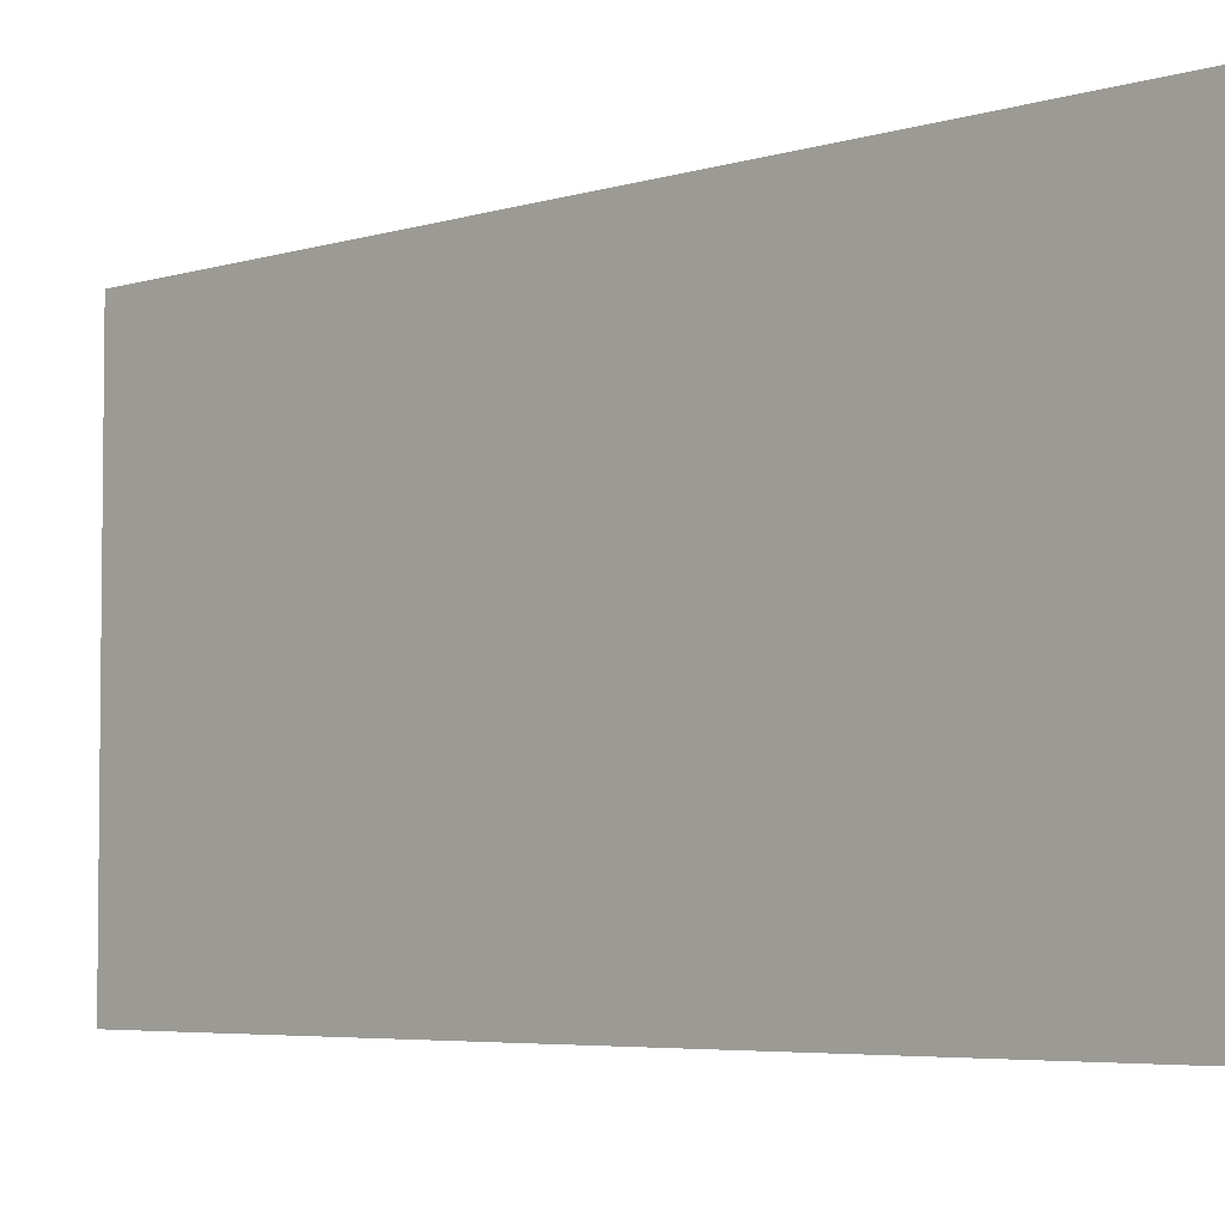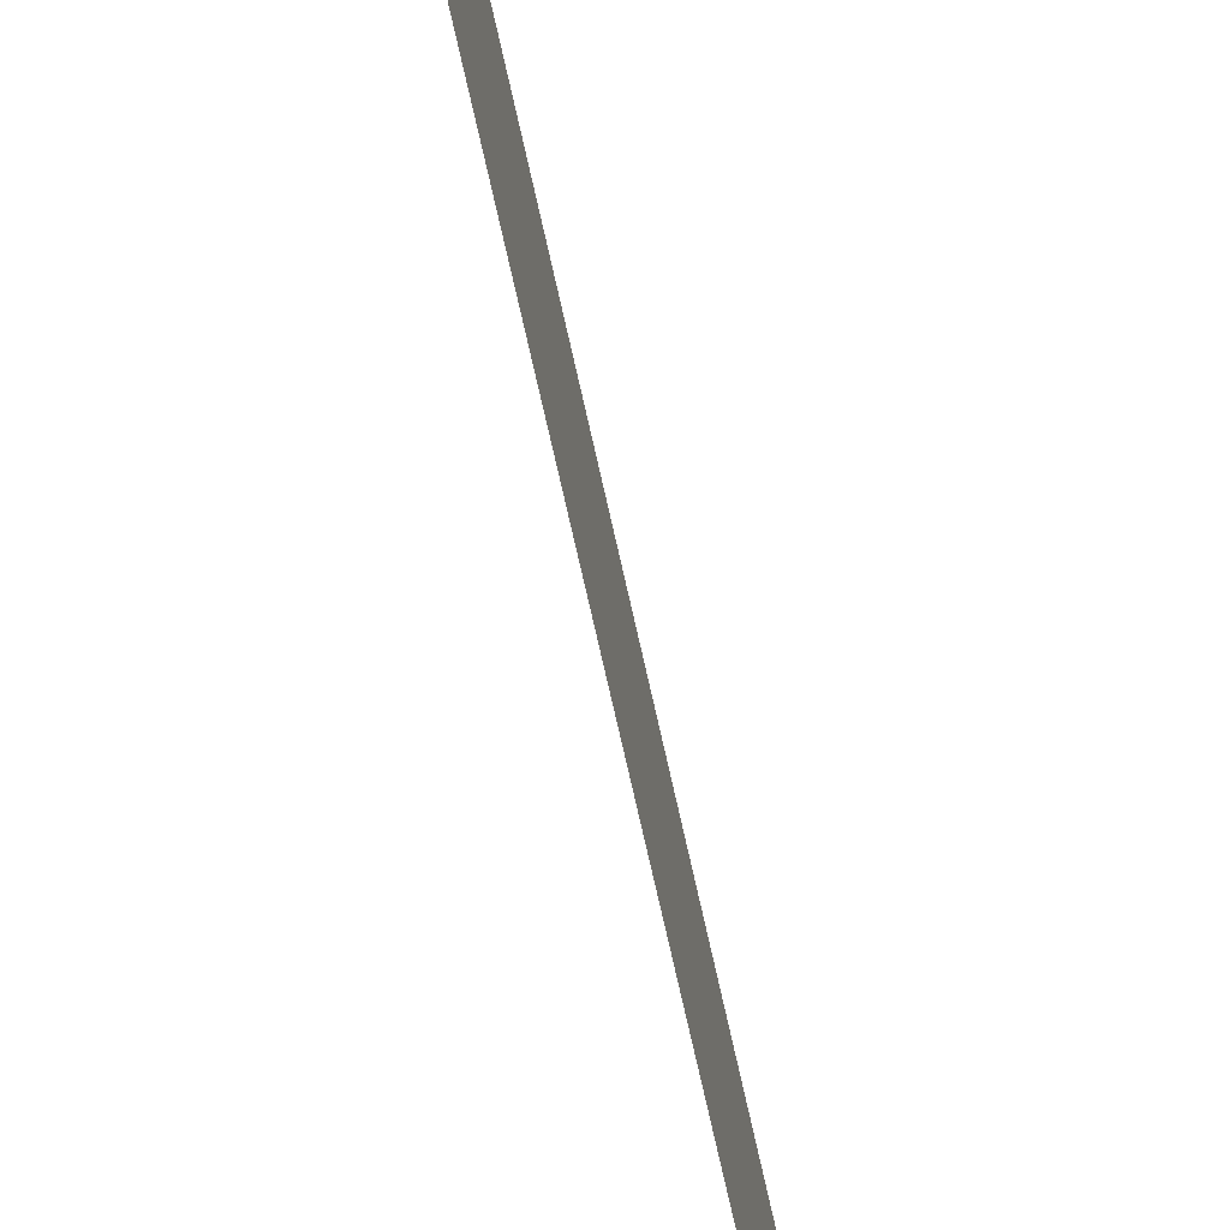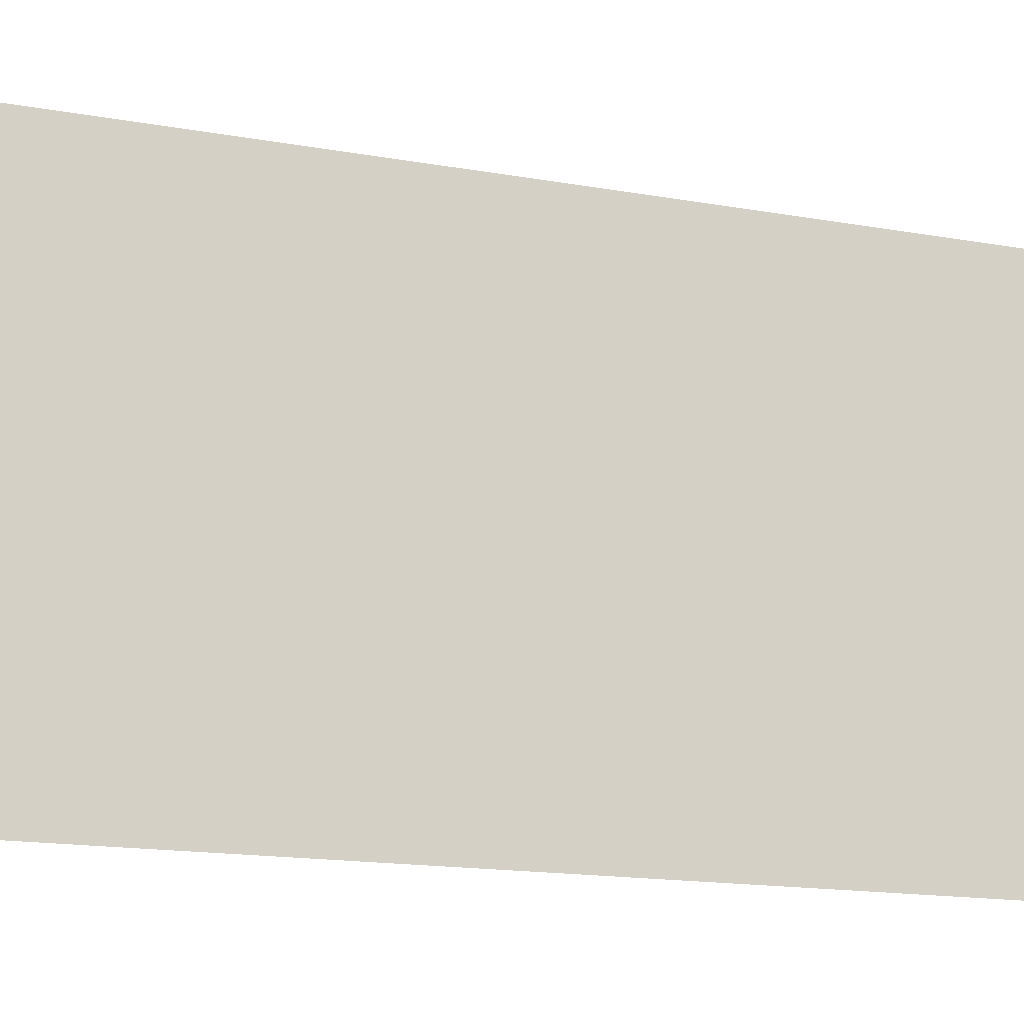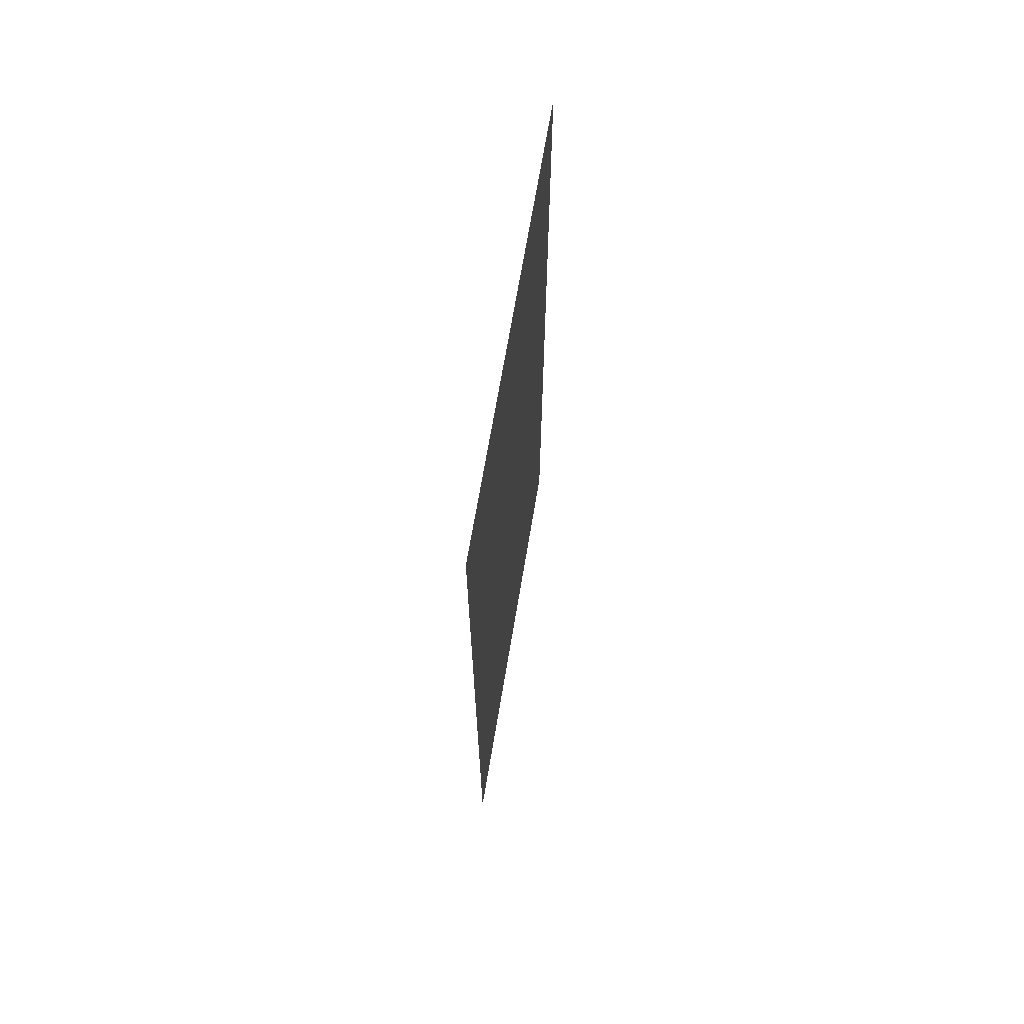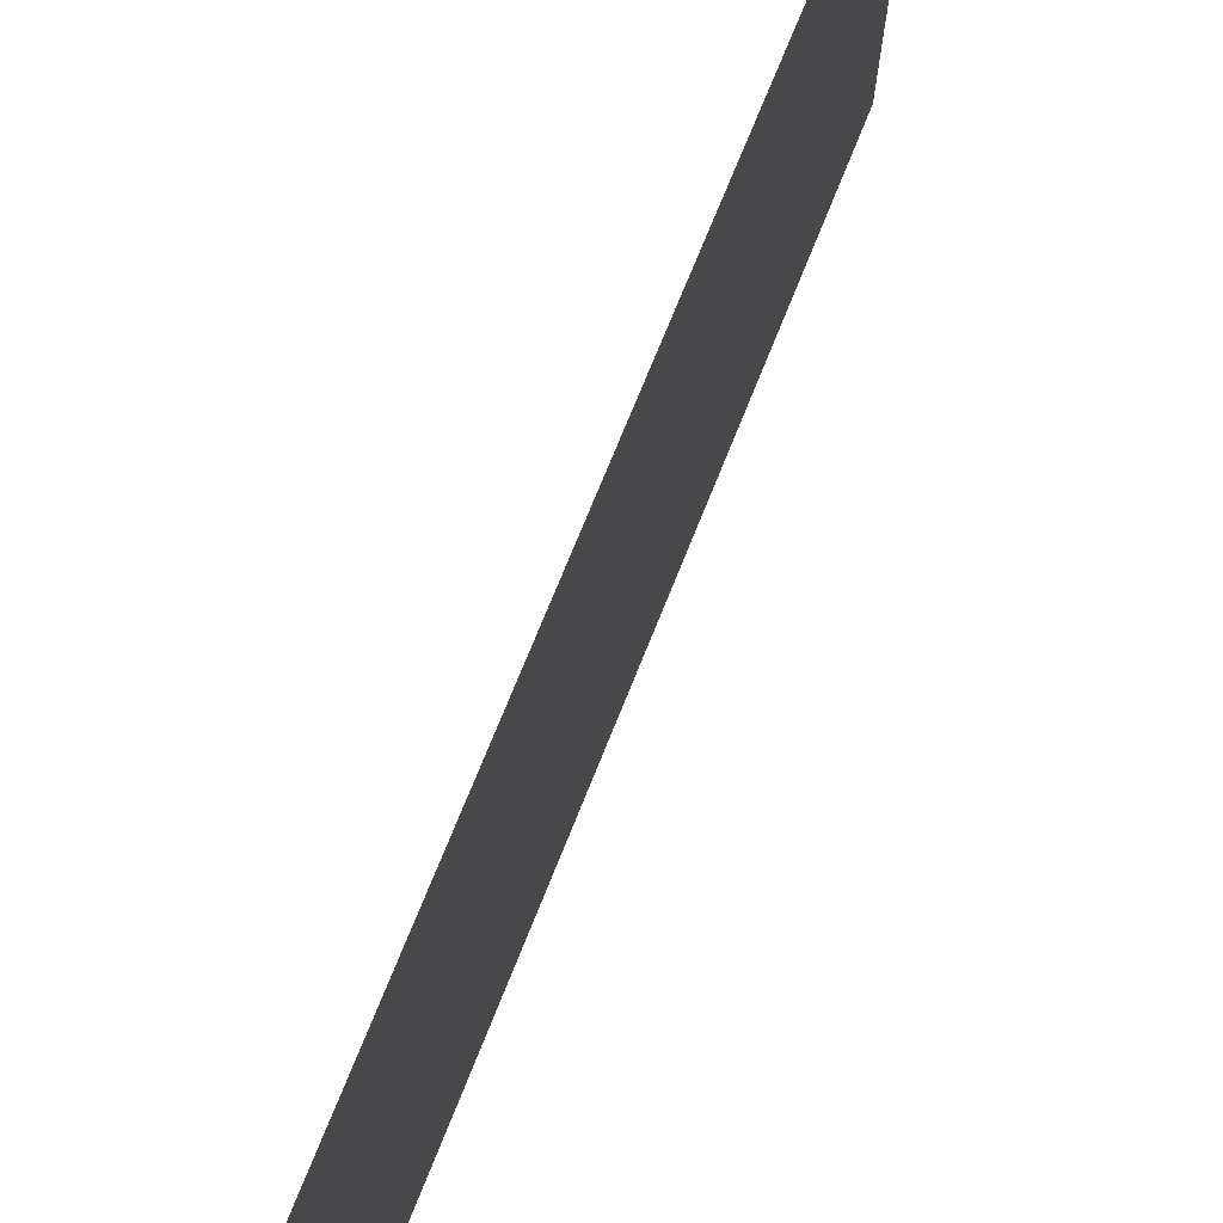
<metadata>
{"format":"obj","ext":"obj","renderer":"f3d","projection":"perspective","resolution":1024,"background":"white","views":[{"elev":-4.9,"azim":134.8,"up":"+Y"},{"elev":-78.7,"azim":12.9,"up":"+Y"},{"elev":-15.6,"azim":69.2,"up":"+Y"},{"elev":68.1,"azim":9.4,"up":"+Z"},{"elev":71.4,"azim":21.7,"up":"+Y"}]}
</metadata>
<code>
v 1.199 -0.4149 0
v 1.2 0.6142 0
v 1.199 -0.4149 2
v 1.2 0.6142 2
f 1 2 3
f 2 3 4

</code>
